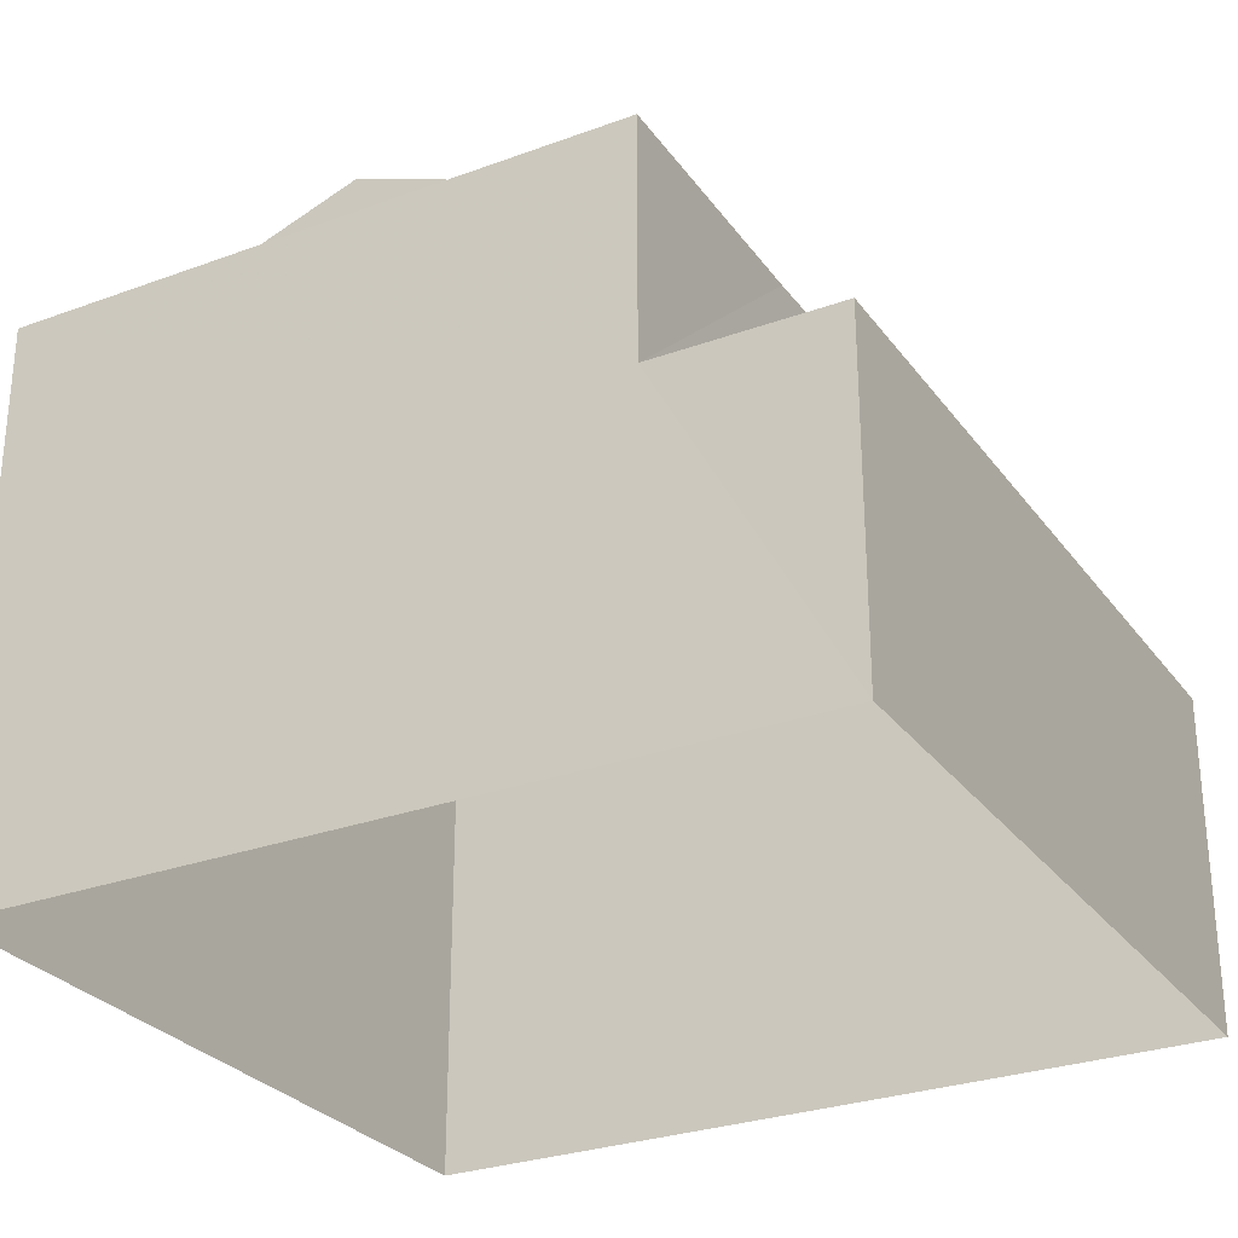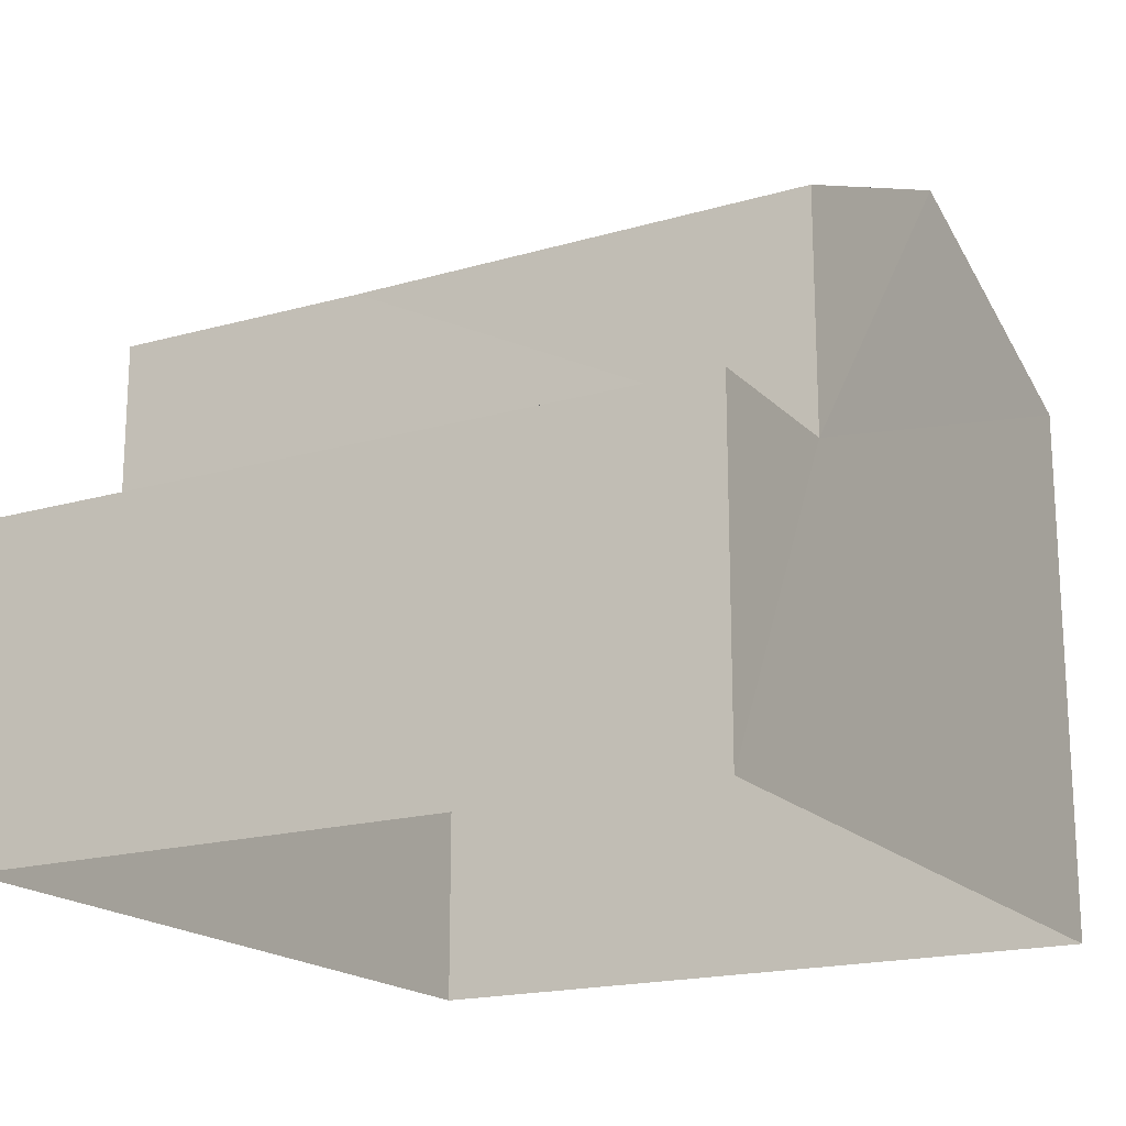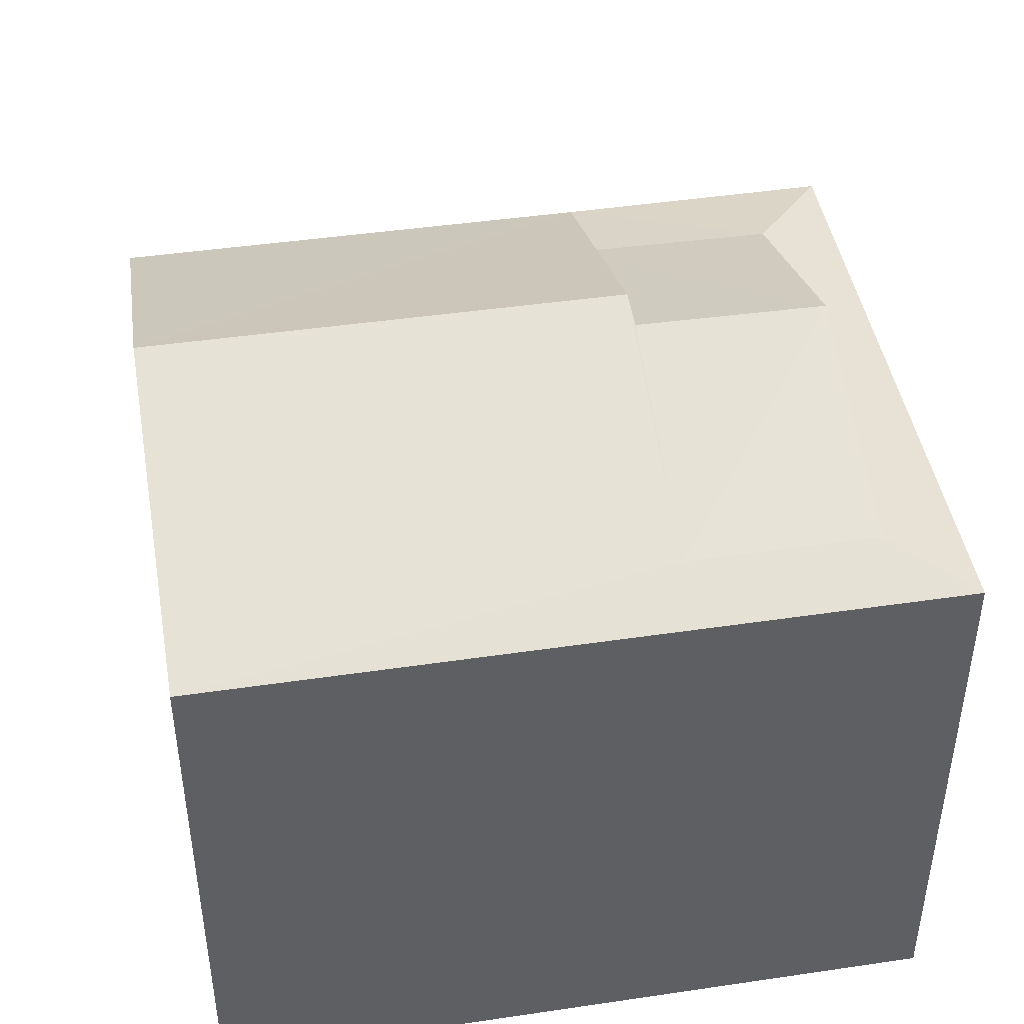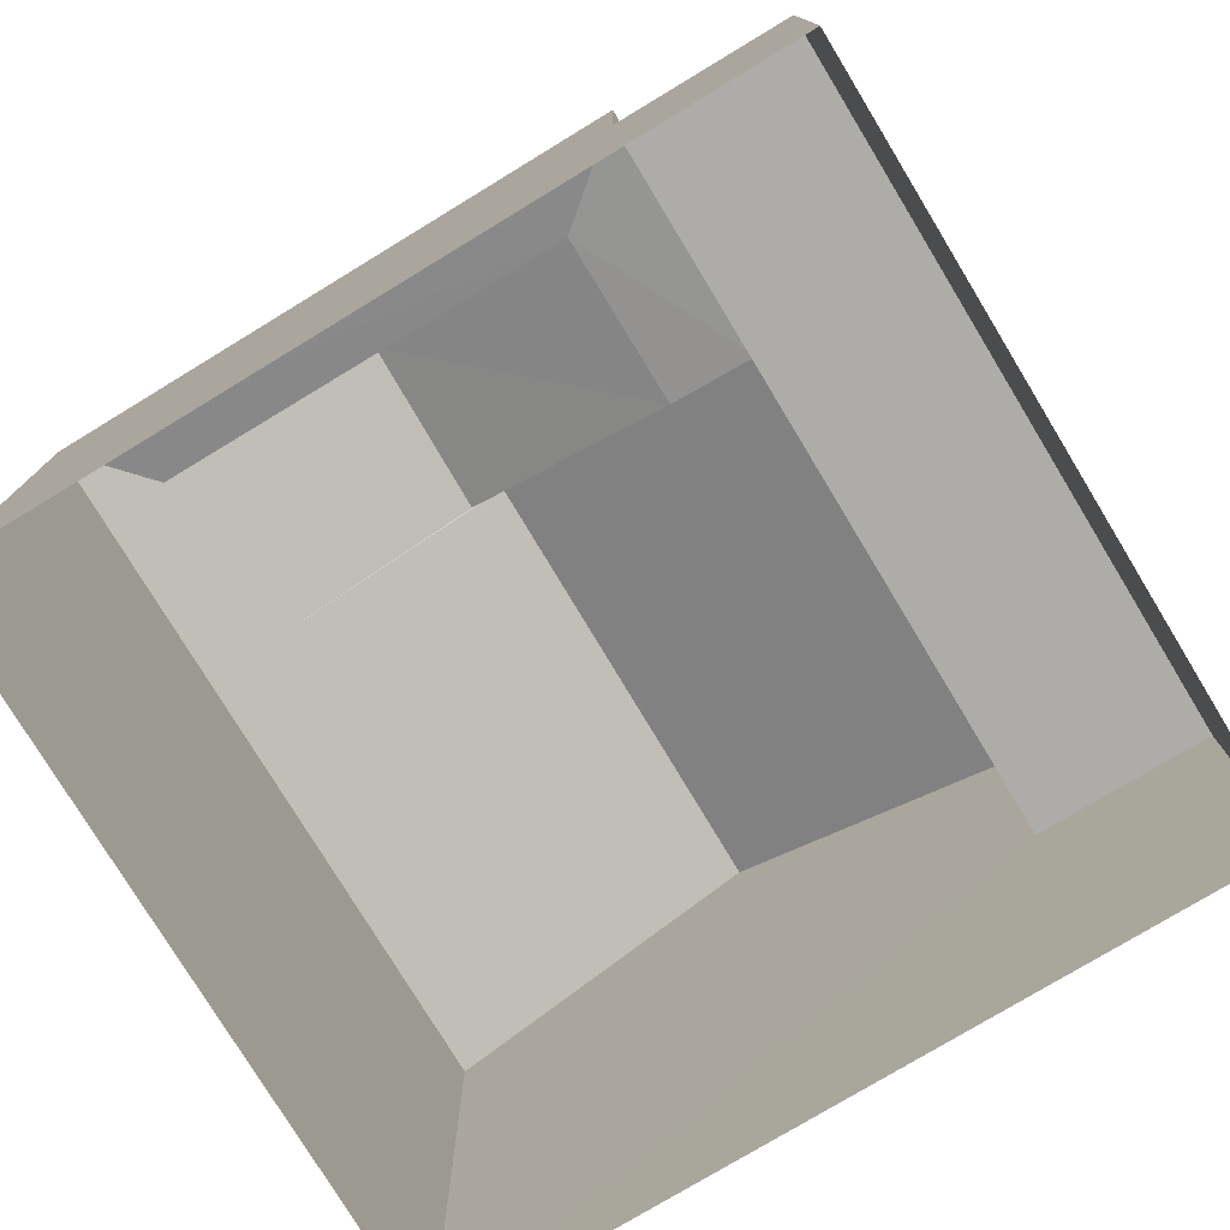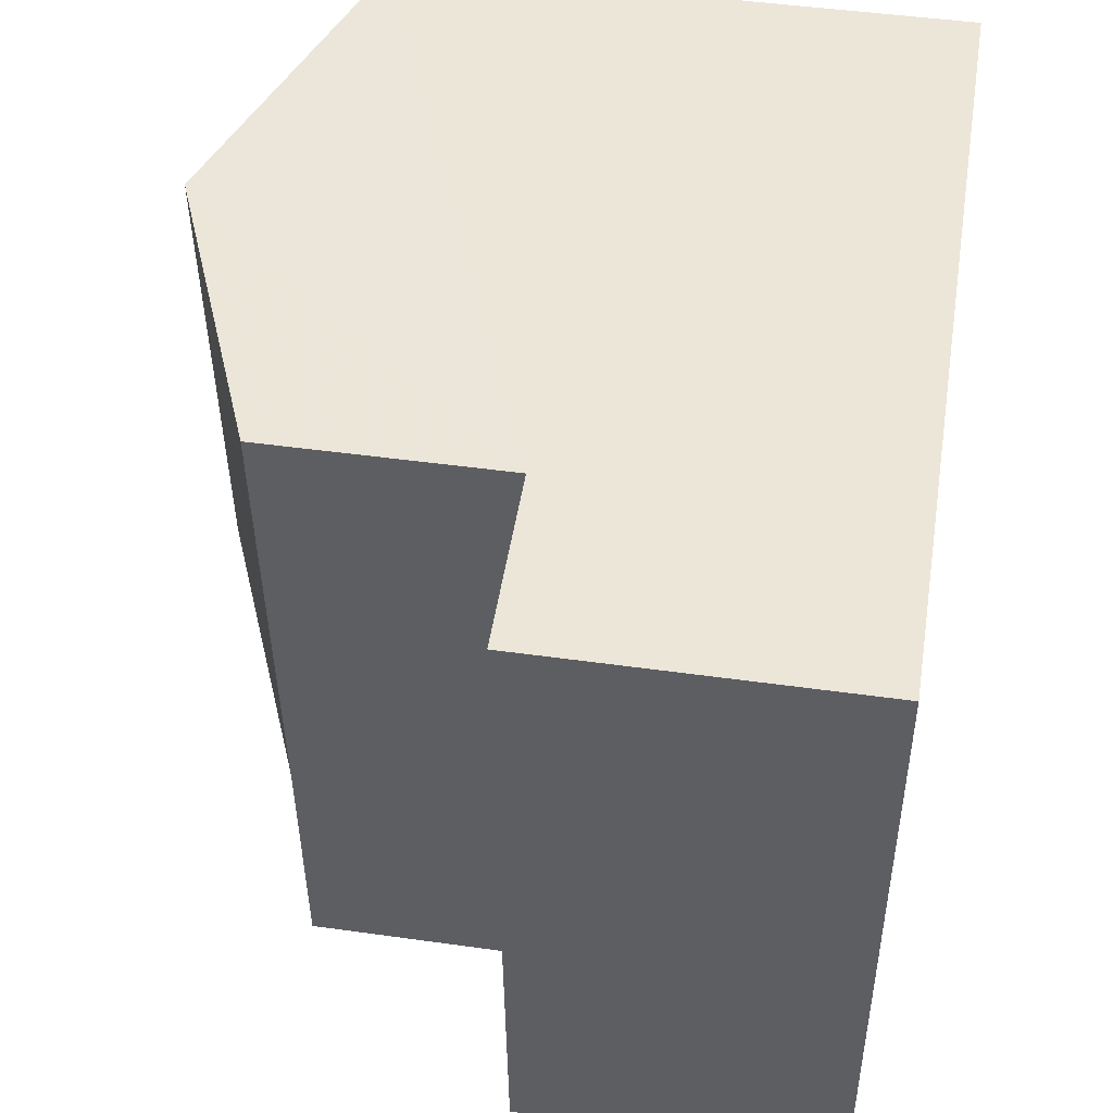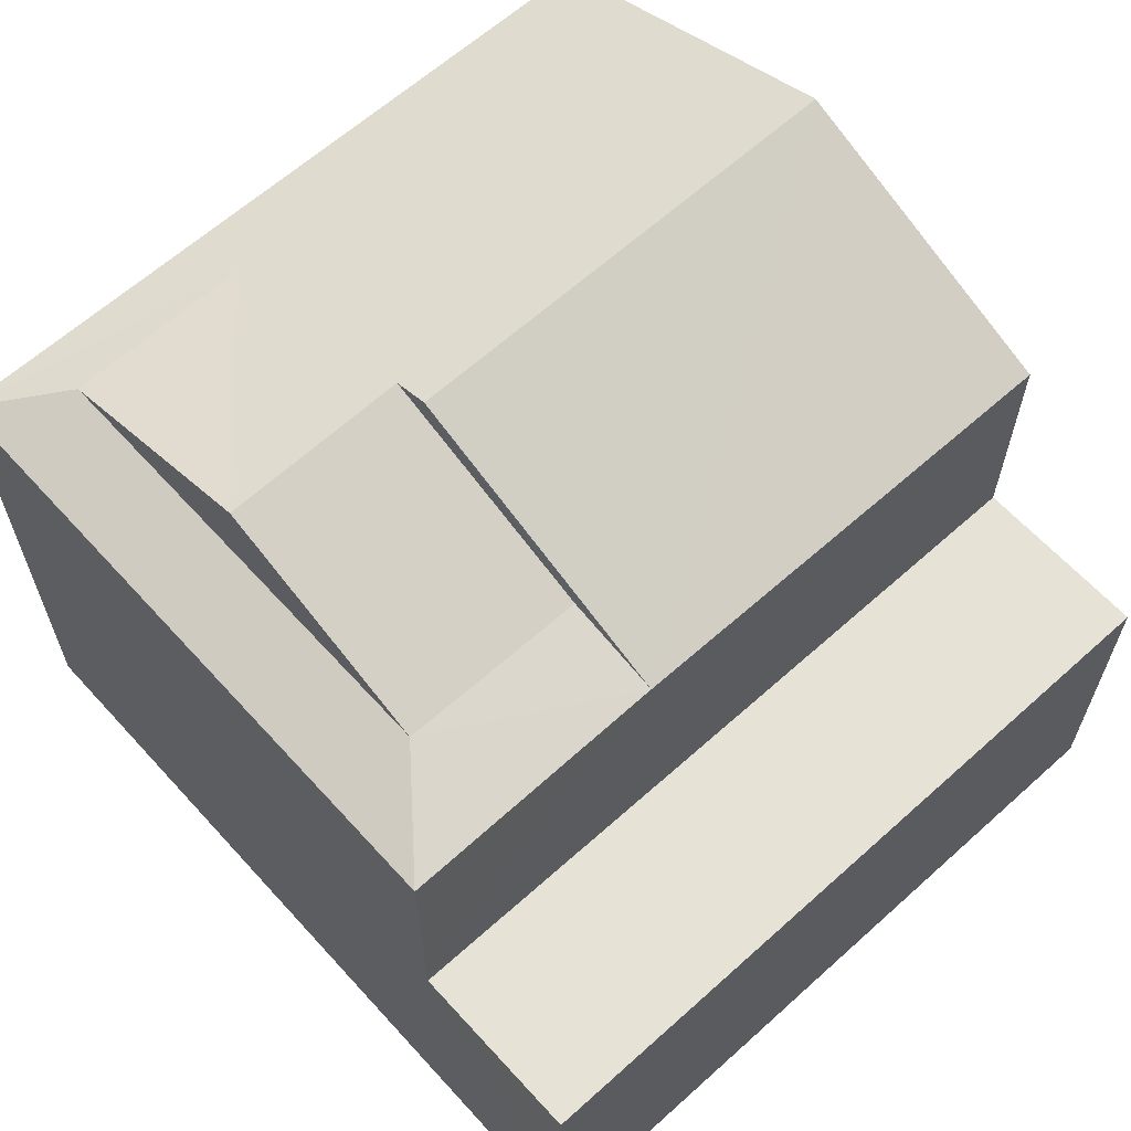
<metadata>
{"format":"obj","ext":"obj","renderer":"f3d","projection":"perspective","resolution":1024,"background":"white","views":[{"elev":-28.5,"azim":25.4,"up":"+Z"},{"elev":-18.3,"azim":115.5,"up":"+Z"},{"elev":44.3,"azim":-103.2,"up":"+Z"},{"elev":-77.0,"azim":27.6,"up":"+Z"},{"elev":46.8,"azim":99.1,"up":"+Y"},{"elev":63.3,"azim":44.2,"up":"+Z"}]}
</metadata>
<code>
v -3.728e+05 -1.039e+05 30.47
v -3.728e+05 -1.038e+05 30.47
v -3.728e+05 -1.039e+05 30.47
v -3.728e+05 -1.038e+05 30.47
v -3.728e+05 -1.038e+05 38.09
v -3.728e+05 -1.039e+05 39.17
v -3.728e+05 -1.039e+05 38.09
v -3.728e+05 -1.038e+05 39.17
v -3.728e+05 -1.038e+05 39.34
v -3.728e+05 -1.038e+05 37.77
v -3.728e+05 -1.038e+05 37.77
v -3.728e+05 -1.038e+05 39.34
v -3.728e+05 -1.038e+05 38.1
v -3.728e+05 -1.039e+05 38.09
v -3.728e+05 -1.039e+05 37.77
v -3.728e+05 -1.038e+05 37.77
v -3.728e+05 -1.039e+05 37.77
v -3.728e+05 -1.039e+05 34.72
v -3.728e+05 -1.039e+05 34.72
v -3.728e+05 -1.038e+05 34.72
v -3.728e+05 -1.038e+05 34.72
f 1 2 3
f 1 4 2
f 5 6 7
f 5 8 6
f 9 10 11
f 9 12 10
f 13 14 6
f 8 13 6
f 10 7 15
f 10 5 7
f 13 9 16
f 13 16 17
f 12 9 13
f 13 17 14
f 17 15 7
f 14 17 7
f 18 19 20
f 21 18 20
f 6 14 7
f 19 3 2
f 20 19 2
f 13 8 12
f 10 12 5
f 5 12 8
f 4 17 16
f 4 1 17
f 16 9 21
f 16 21 4
f 9 11 21
f 4 21 2
f 2 21 20
f 21 10 18
f 18 10 15
f 11 10 21
f 15 17 18
f 17 1 18
f 18 3 19
f 18 1 3

</code>
